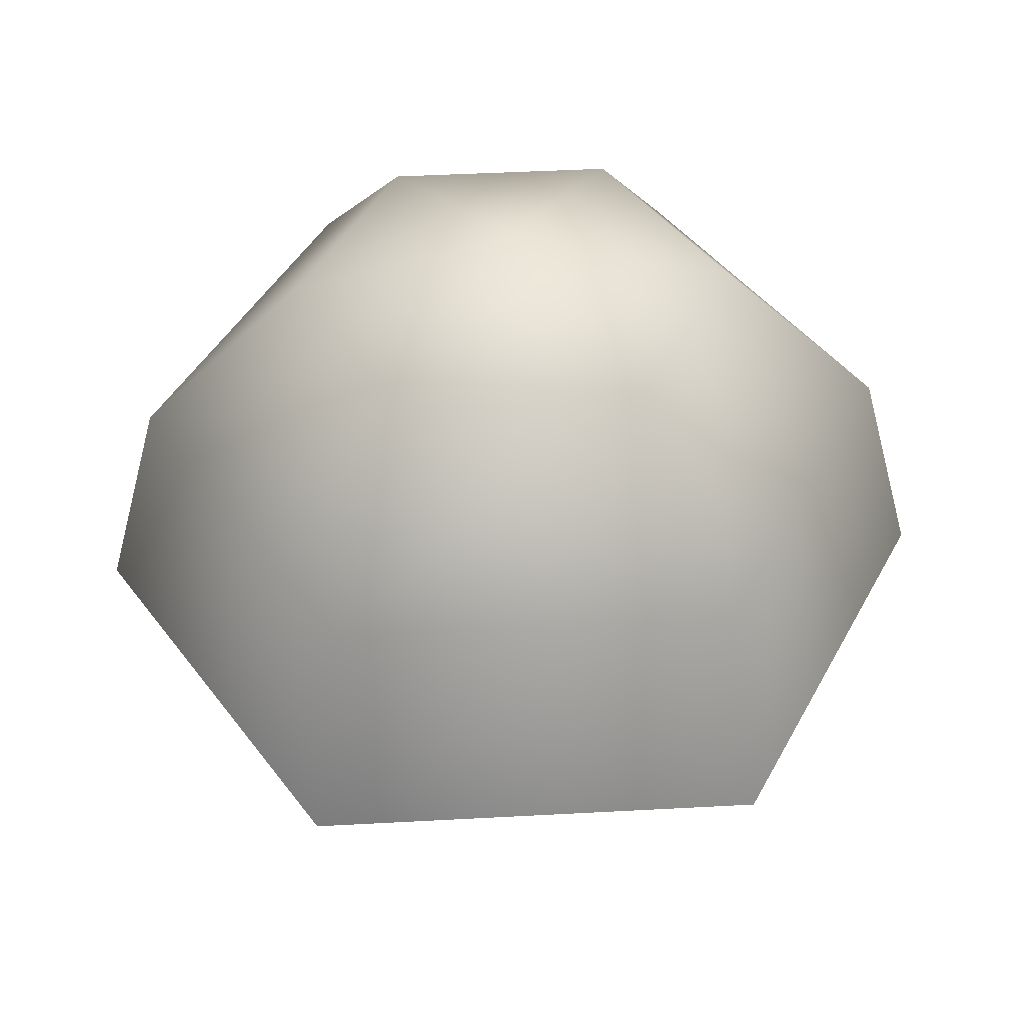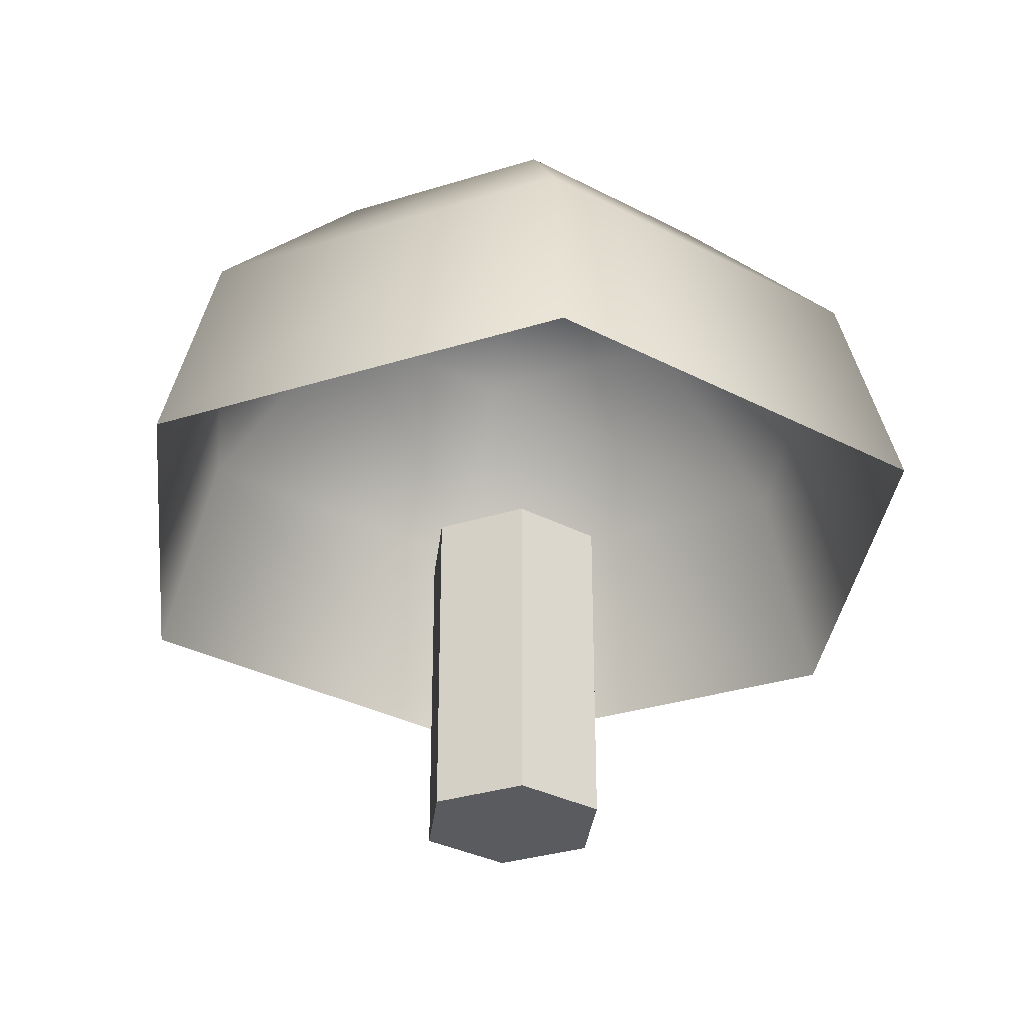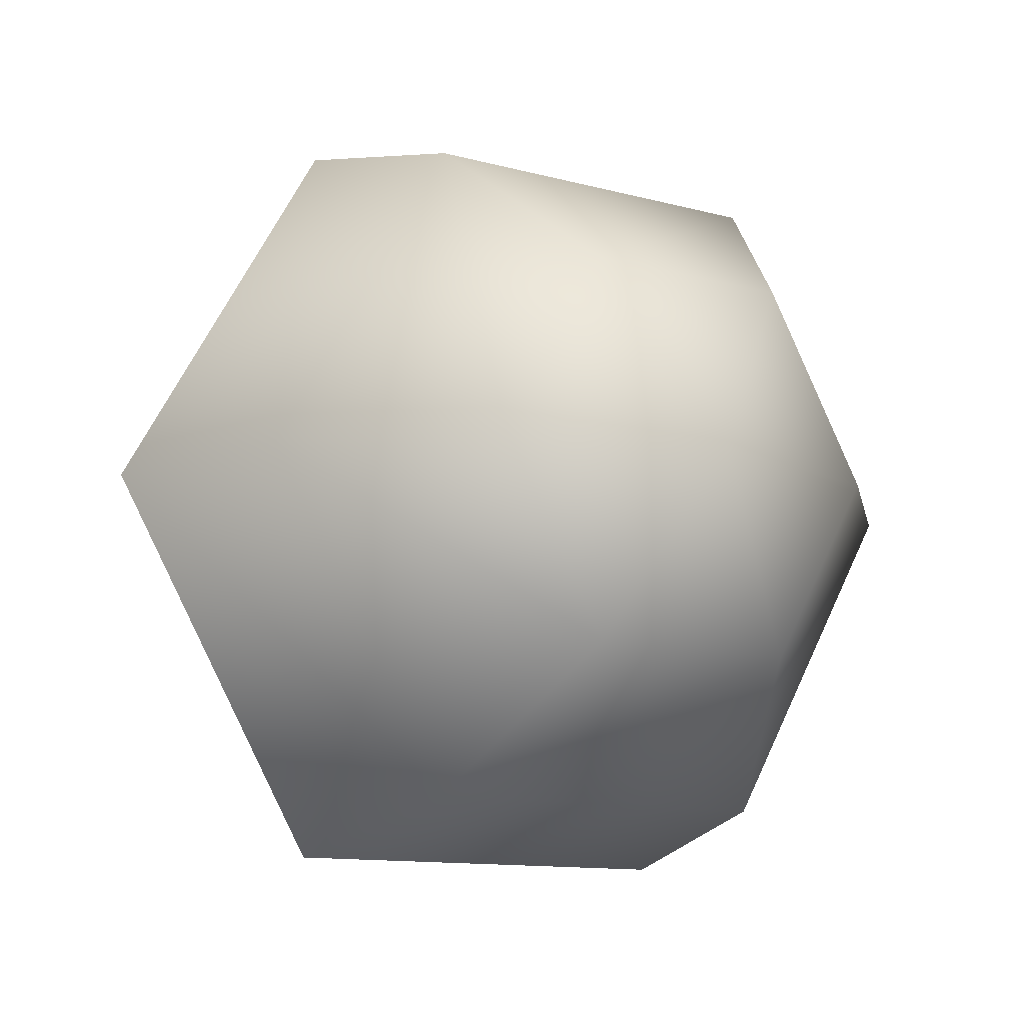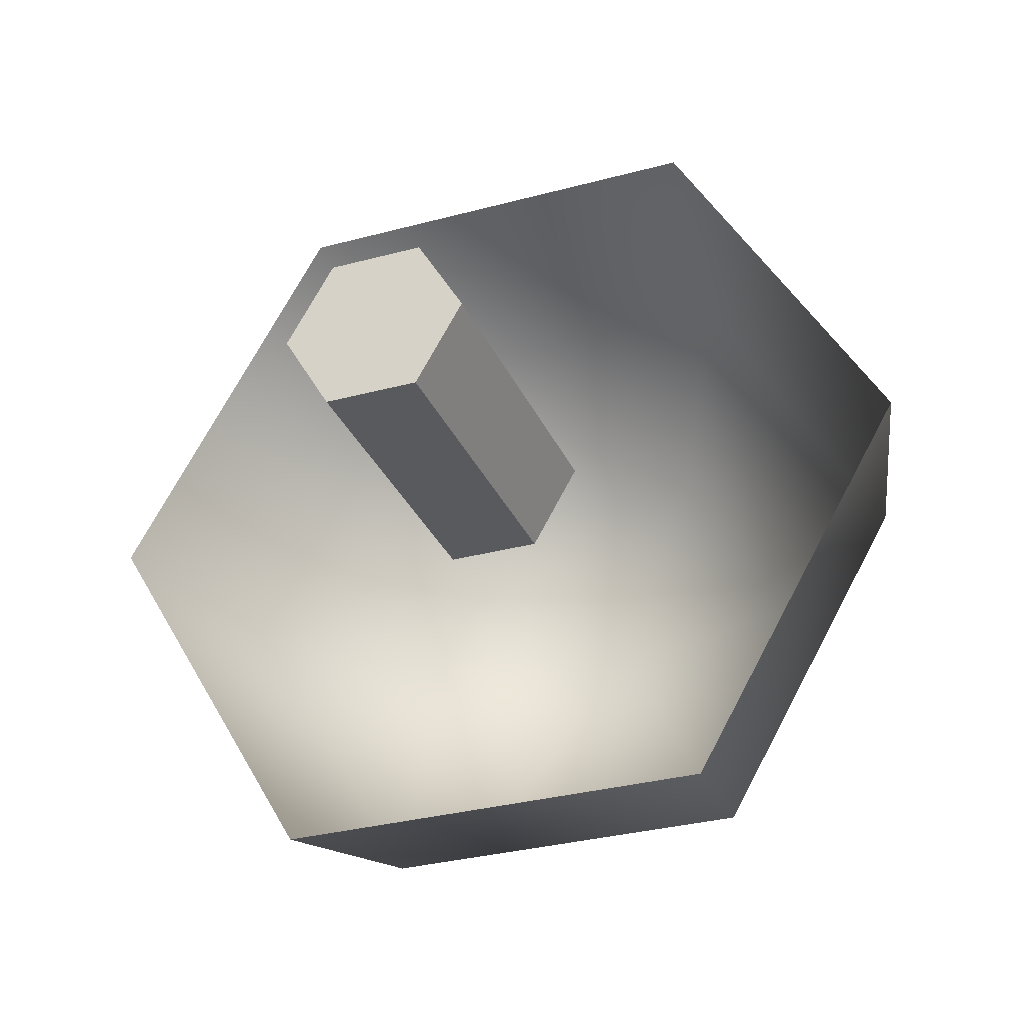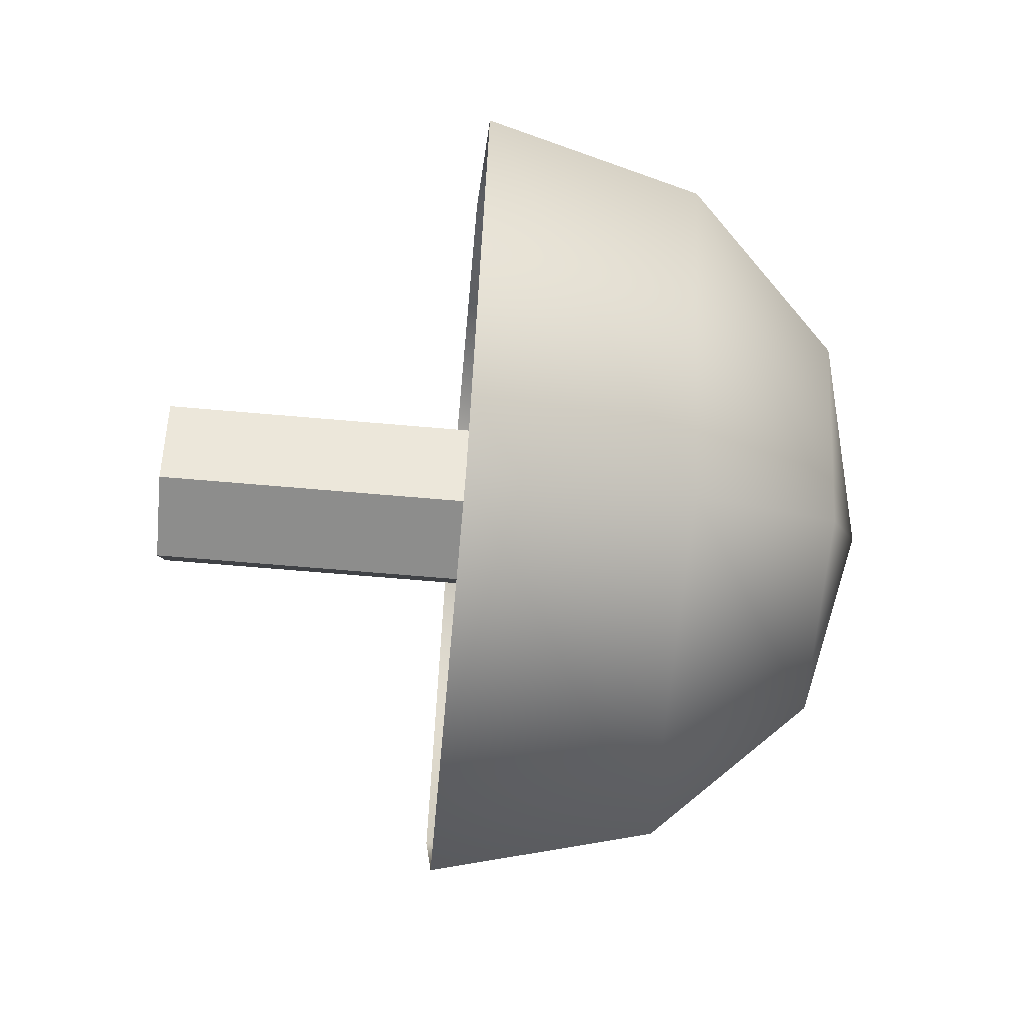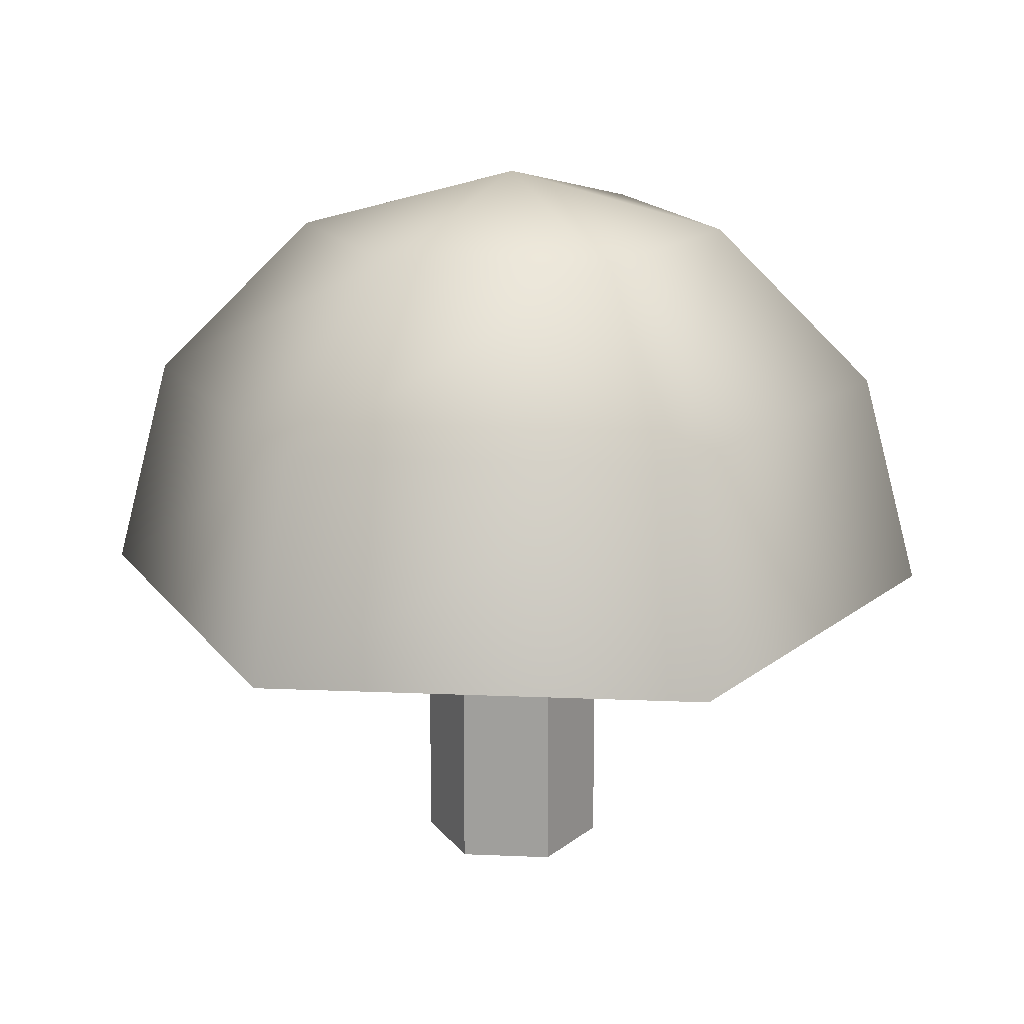
<metadata>
{"format":"obj","ext":"obj","renderer":"f3d","projection":"perspective","resolution":1024,"background":"white","views":[{"elev":43.1,"azim":56.3,"up":"+Y"},{"elev":-32.4,"azim":-96.3,"up":"+Y"},{"elev":-11.3,"azim":146.1,"up":"+Z"},{"elev":-31.4,"azim":21.0,"up":"+Z"},{"elev":-64.4,"azim":84.9,"up":"+Z"},{"elev":18.0,"azim":-55.3,"up":"+Y"}]}
</metadata>
<code>
g default
v 0.5 0.7117 -0.866
v -0.5 0.7117 -0.866
v -1 0.7117 -0
v -0.5 0.7117 0.866
v 0.5 0.7117 0.866
v 1 0.7117 0
v 0.433 1.212 -0.75
v -0.433 1.212 -0.75
v -0.866 1.212 -0
v -0.433 1.212 0.75
v 0.433 1.212 0.75
v 0.866 1.212 0
v 0.25 1.578 -0.433
v -0.25 1.578 -0.433
v -0.5 1.578 -0
v -0.25 1.578 0.433
v 0.25 1.578 0.433
v 0.5 1.578 0
v 0 1.712 0
v 0.106 -0.00712 -0.1836
v -0.106 -0.00712 -0.1836
v -0.212 -0.00712 -0
v -0.106 -0.00712 0.1836
v 0.106 -0.00712 0.1836
v 0.212 -0.00712 0
v 0.106 0.728 -0.1836
v -0.106 0.728 -0.1836
v -0.212 0.728 -0
v -0.106 0.728 0.1836
v 0.106 0.728 0.1836
v 0.212 0.728 0
v 0 -0.00712 0
v 0 0.728 0
g pSphere2
f 1 2 8 7
f 2 3 9 8
f 3 4 10 9
f 4 5 11 10
f 5 6 12 11
f 6 1 7 12
f 7 8 14 13
f 8 9 15 14
f 9 10 16 15
f 10 11 17 16
f 11 12 18 17
f 12 7 13 18
f 13 14 19
f 14 15 19
f 15 16 19
f 16 17 19
f 17 18 19
f 18 13 19
f 20 21 27 26
f 21 22 28 27
f 22 23 29 28
f 23 24 30 29
f 24 25 31 30
f 25 20 26 31
f 21 20 32
f 22 21 32
f 23 22 32
f 24 23 32
f 25 24 32
f 20 25 32
f 26 27 33
f 27 28 33
f 28 29 33
f 29 30 33
f 30 31 33
f 31 26 33

</code>
